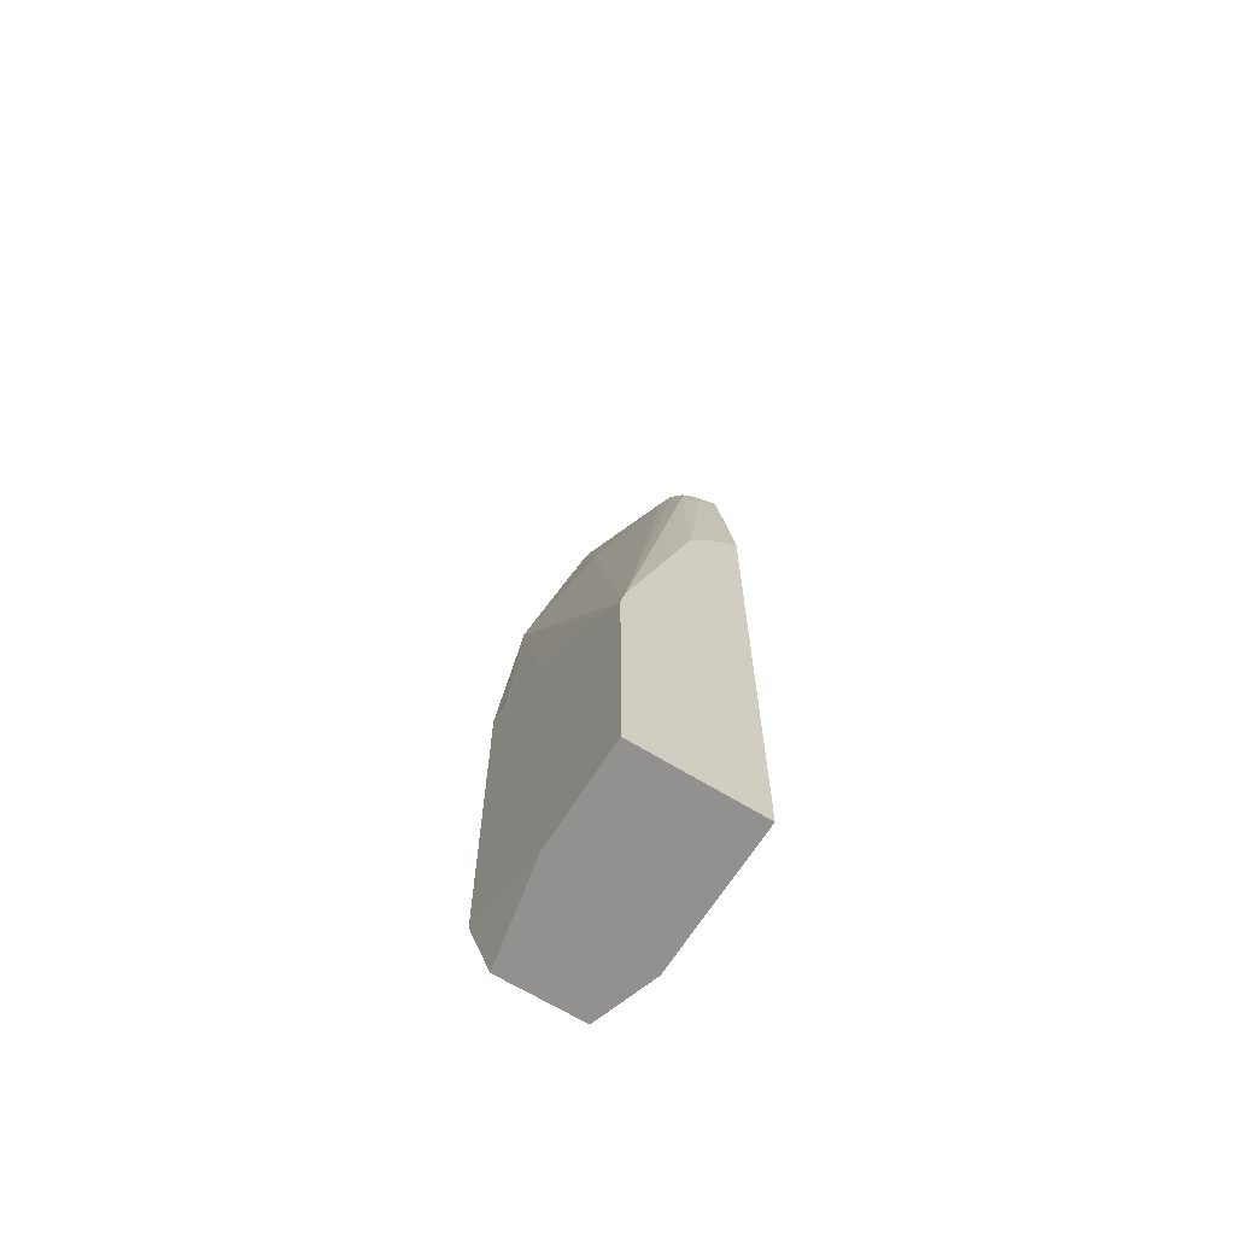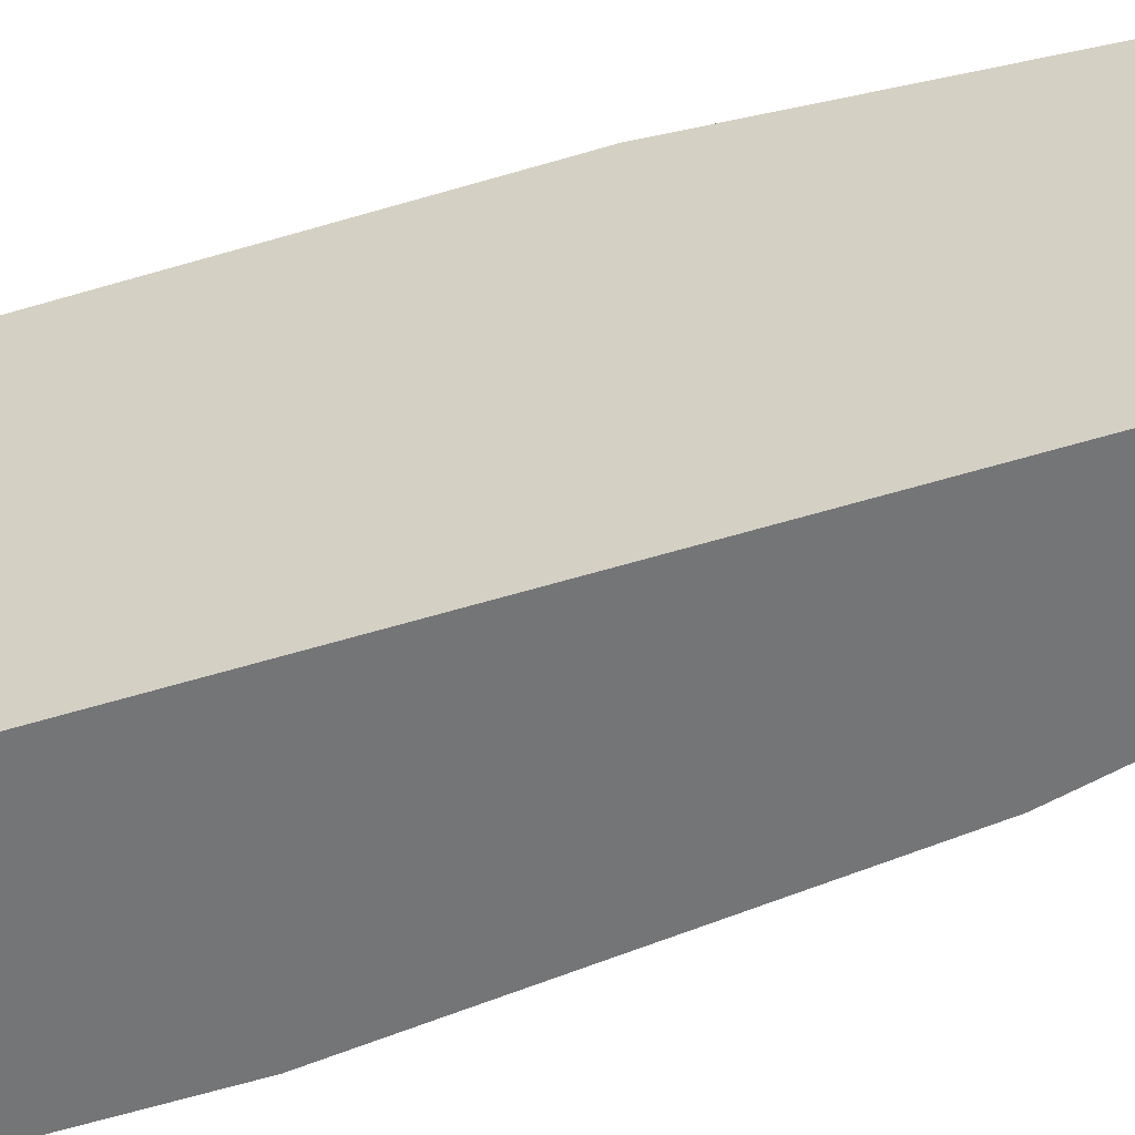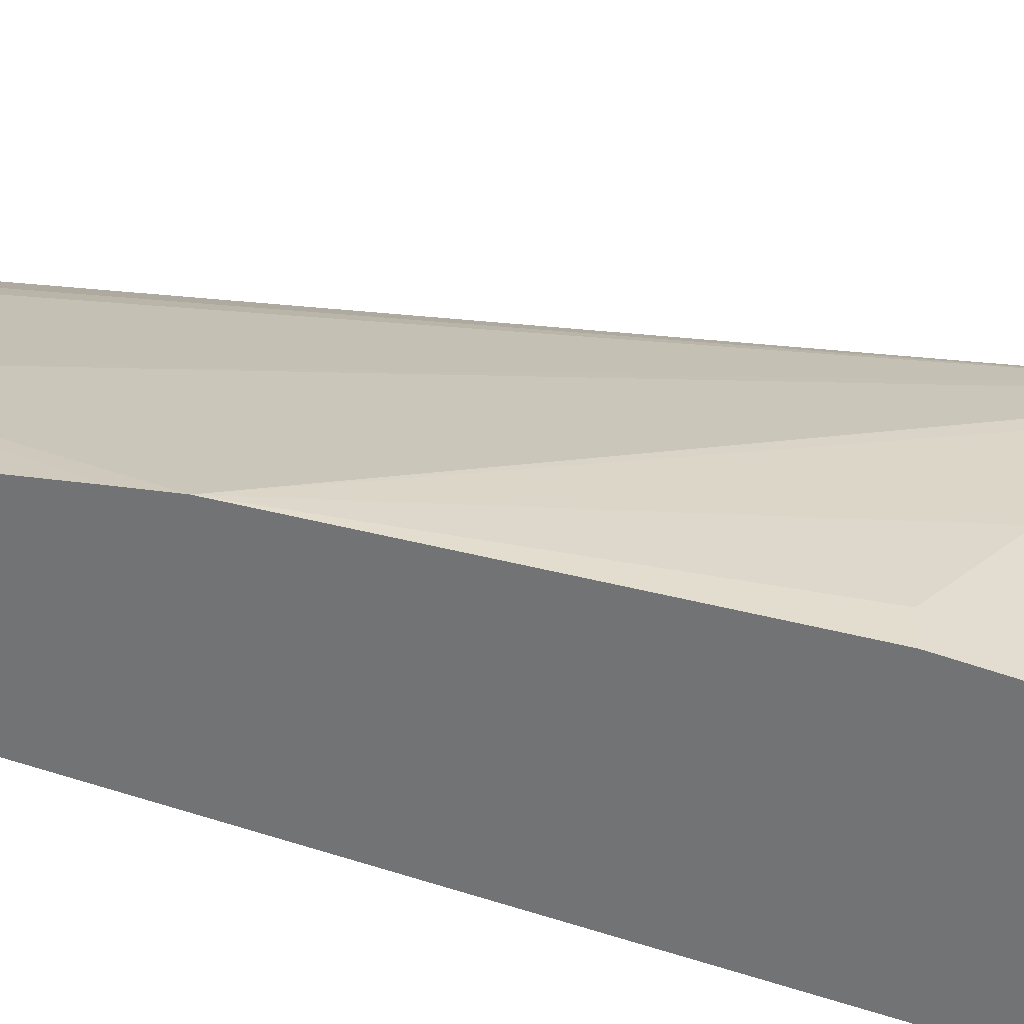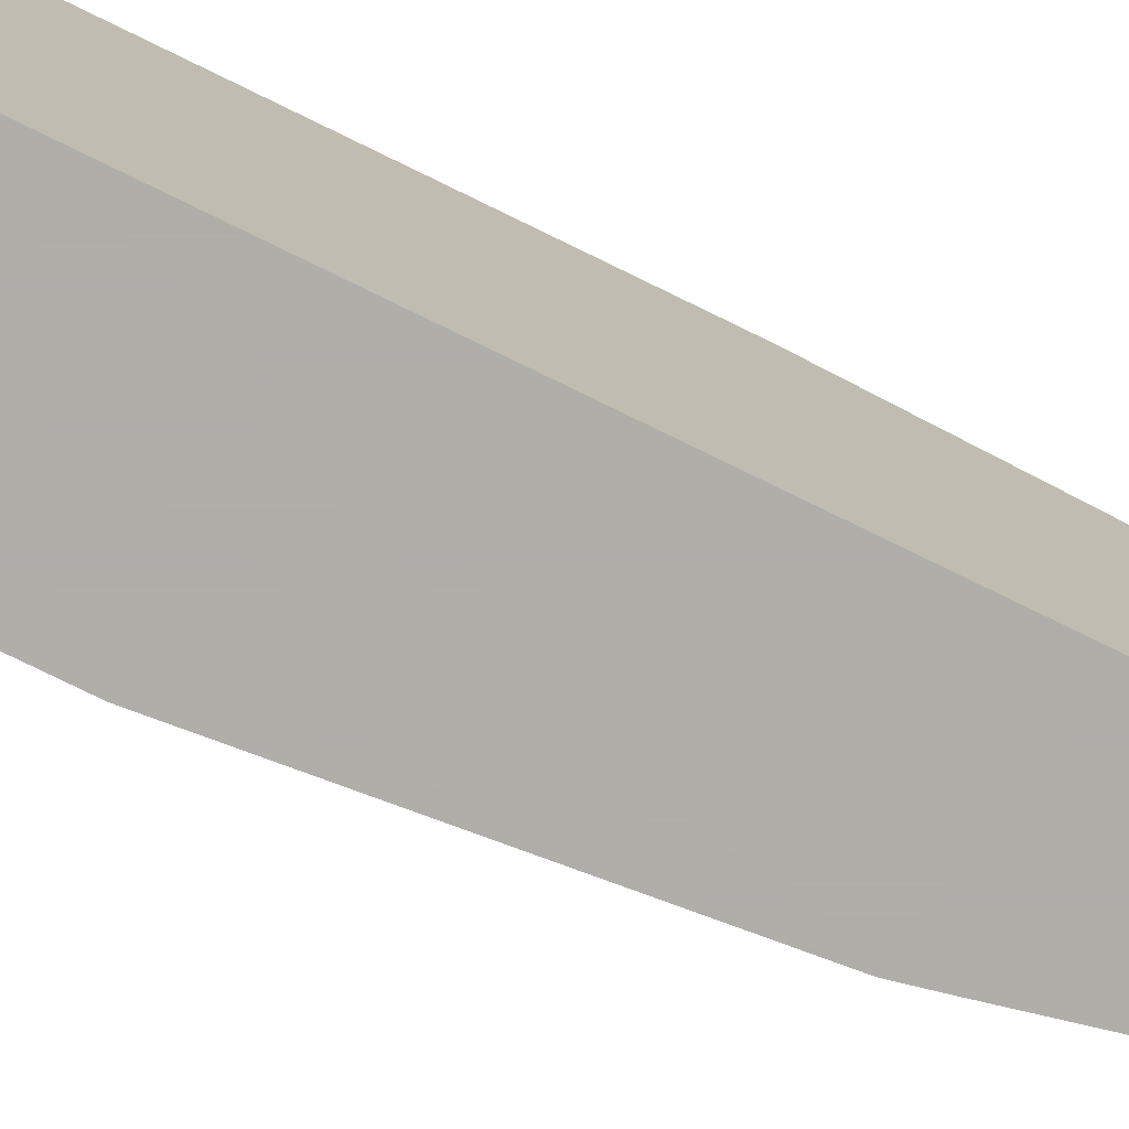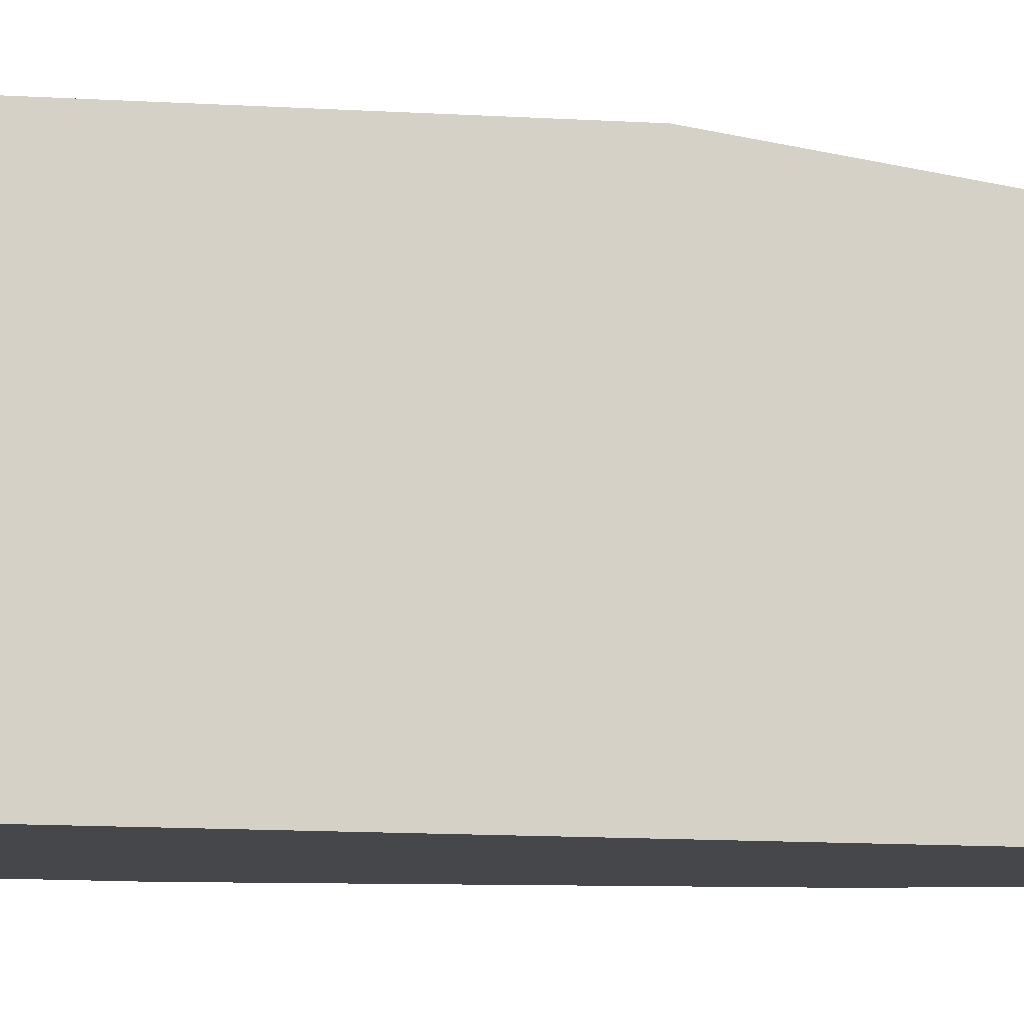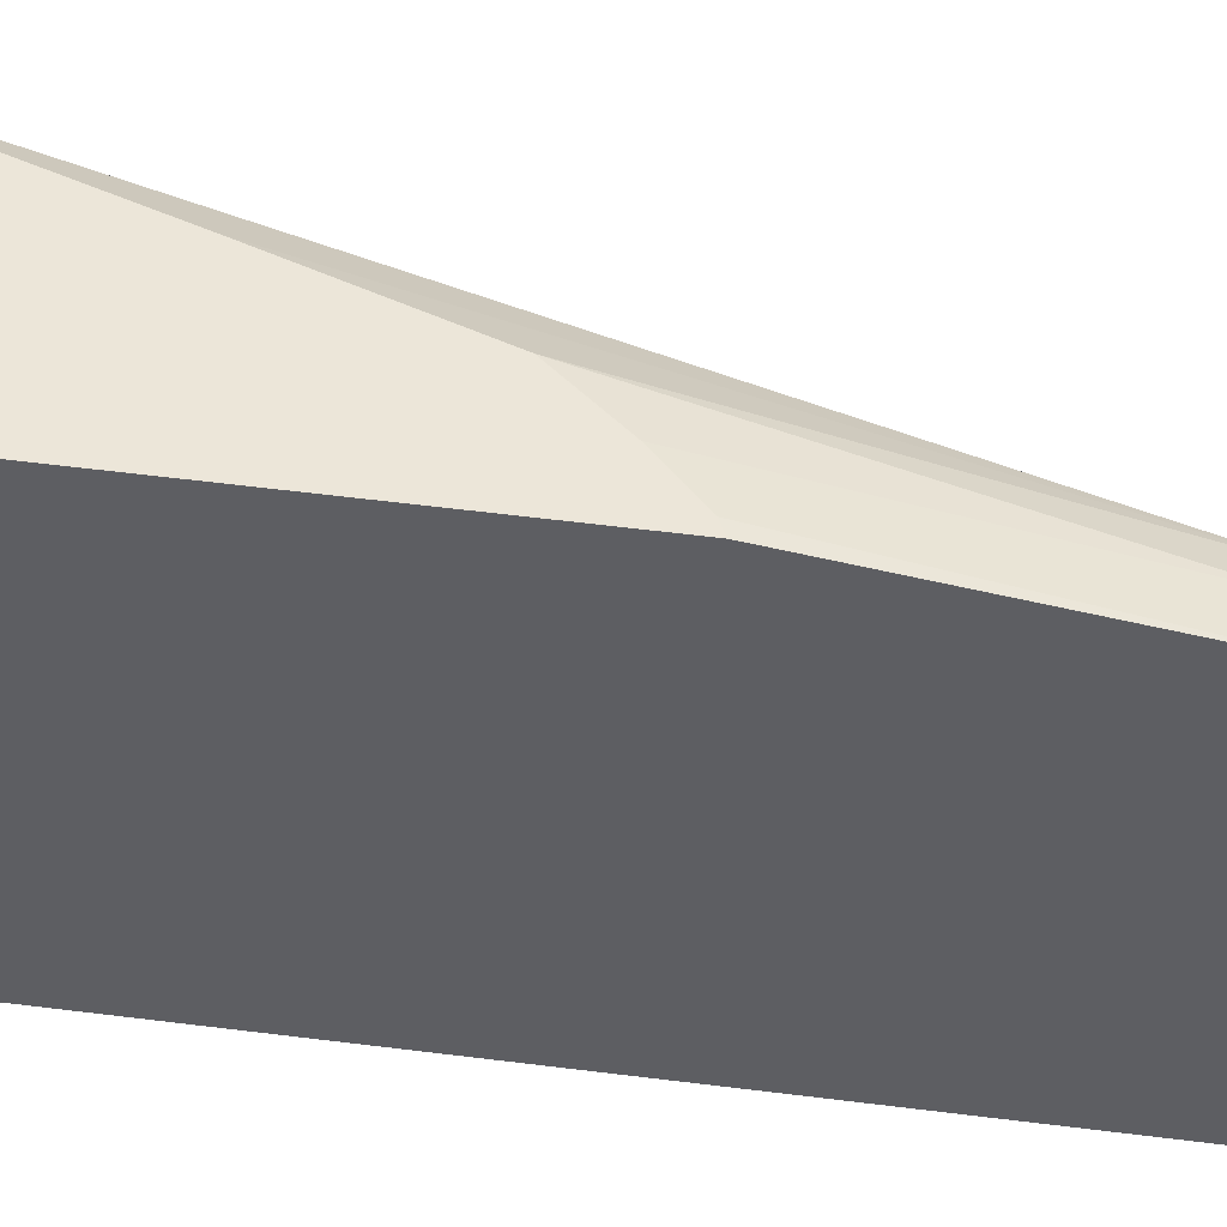
<metadata>
{"format":"obj","ext":"obj","renderer":"f3d","projection":"perspective","resolution":1024,"background":"white","views":[{"elev":-66.1,"azim":148.1,"up":"+Z"},{"elev":-56.5,"azim":-72.2,"up":"+Y"},{"elev":-55.9,"azim":69.8,"up":"+Y"},{"elev":-77.5,"azim":-116.1,"up":"+Y"},{"elev":-10.3,"azim":-99.9,"up":"+Y"},{"elev":49.4,"azim":-81.7,"up":"+Y"}]}
</metadata>
<code>
v 0.3347 0.02032 -0.5209
v 0.3347 -0.05565 -0.5209
v 0.2231 0.02032 -0.5209
v 0.3347 0.02032 -0.3162
v 0.3347 -0.07439 -0.5207
v 0.3347 -0.07424 -0.5209
v 0.2231 -0.05565 -0.5209
v 0.2231 0.02032 -0.3717
v 0.3305 0.02032 -0.2971
v 0.279 -0.1116 0.1115
v 0.3159 -0.1668 0.0002204
v 0.3347 -1.07e-05 -0.2975
v 0.3347 -0.1668 -0.4835
v 0.3345 -0.1668 -0.4841
v 0.3347 -0.07446 -0.5209
v 0.2232 -0.1116 -0.5209
v 0.2231 -0.1668 -0.3253
v 0.2231 -1.07e-05 -0.3715
v 0.2231 0.01858 -0.3717
v 0.2231 0.02032 -0.06595
v 0.2933 0.02032 -0.1855
v 0.2542 -0.006201 0.06192
v 0.2542 -0.02481 0.09911
v 0.2557 -0.03721 0.1139
v 0.2554 -0.1668 0.2628
v 0.2556 -0.1668 0.2619
v 0.2694 -0.1668 0.204
v 0.3114 -0.1668 0.02018
v 0.3347 -0.1668 -0.186
v 0.3347 -0.1488 -0.186
v 0.3347 -0.09298 -0.2231
v 0.3162 -0.1668 -0.5209
v 0.2417 -0.1668 -0.5209
v 0.2231 -0.1668 0.3252
v 0.2231 -4.733e-05 0.07443
v 0.2232 -1.07e-05 0.07434
v 0.2288 0.02032 -0.06877
v 0.2686 0.02032 -0.1132
v 0.2418 -1.07e-05 0.05571
v 0.2418 -0.004663 0.07666
v 0.2511 -0.009315 0.07898
v 0.2511 -0.0279 0.1162
v 0.2511 -0.1581 0.265
v 0.2356 -0.155 0.3038
v 0.2415 -0.1668 0.2978
v 0.2291 -0.1668 0.3221
v 0.2231 -0.1535 0.3186
v 0.2231 -0.006201 0.08677
v 0.2232 -0.006201 0.08677
v 0.2474 0.02032 -0.0874
v 0.2232 -0.031 0.1364
v 0.2418 -0.02325 0.1139
v 0.2232 -0.1534 0.3184
v 0.2325 -0.1581 0.3115
v 0.2296 -0.1668 0.3216
v 0.2354 -0.1668 0.3101
v 0.2231 -0.03107 0.1364
v 0.2231 -0.02481 0.124
f 20 36 37
f 21 38 22
f 22 39 40
f 22 40 41
f 22 41 42
f 22 38 39
f 25 43 44
f 23 42 24
f 24 42 43
f 24 43 25
f 22 42 23
f 20 35 36
f 11 32 14
f 14 32 15
f 11 31 12
f 11 30 31
f 11 29 30
f 11 13 29
f 11 14 13
f 11 33 32
f 11 17 33
f 11 34 17
f 11 46 34
f 25 44 45
f 11 55 46
f 16 33 17
f 34 46 47
f 44 53 47
f 35 49 36
f 11 56 55
f 51 58 57
f 48 51 49
f 48 58 51
f 47 51 57
f 47 55 54
f 46 55 47
f 44 56 45
f 44 55 56
f 44 54 55
f 44 47 54
f 42 44 43
f 42 53 44
f 42 47 53
f 42 51 47
f 42 52 51
f 40 42 41
f 40 52 42
f 40 51 52
f 40 49 51
f 38 50 39
f 36 50 37
f 36 39 50
f 36 40 39
f 36 49 40
f 35 48 49
f 11 45 56
f 9 24 10
f 11 26 25
f 3 19 8
f 3 7 19
f 2 5 6
f 1 5 2
f 1 13 5
f 1 29 13
f 1 30 29
f 1 31 30
f 1 12 31
f 1 4 12
f 1 9 4
f 1 21 9
f 1 38 21
f 1 50 38
f 1 37 50
f 1 20 37
f 1 8 20
f 1 3 8
f 1 7 3
f 1 16 7
f 1 33 16
f 1 32 33
f 1 15 32
f 1 6 15
f 11 25 45
f 4 9 10
f 4 10 11
f 1 2 6
f 5 13 6
f 4 11 12
f 11 28 27
f 10 28 11
f 10 27 28
f 10 26 27
f 10 25 26
f 10 24 25
f 9 23 24
f 9 22 23
f 9 21 22
f 8 35 20
f 8 48 35
f 11 27 26
f 8 57 58
f 8 47 57
f 8 34 47
f 8 17 34
f 8 18 17
f 8 19 18
f 7 18 19
f 7 17 18
f 7 16 17
f 6 14 15
f 6 13 14
f 8 58 48

</code>
